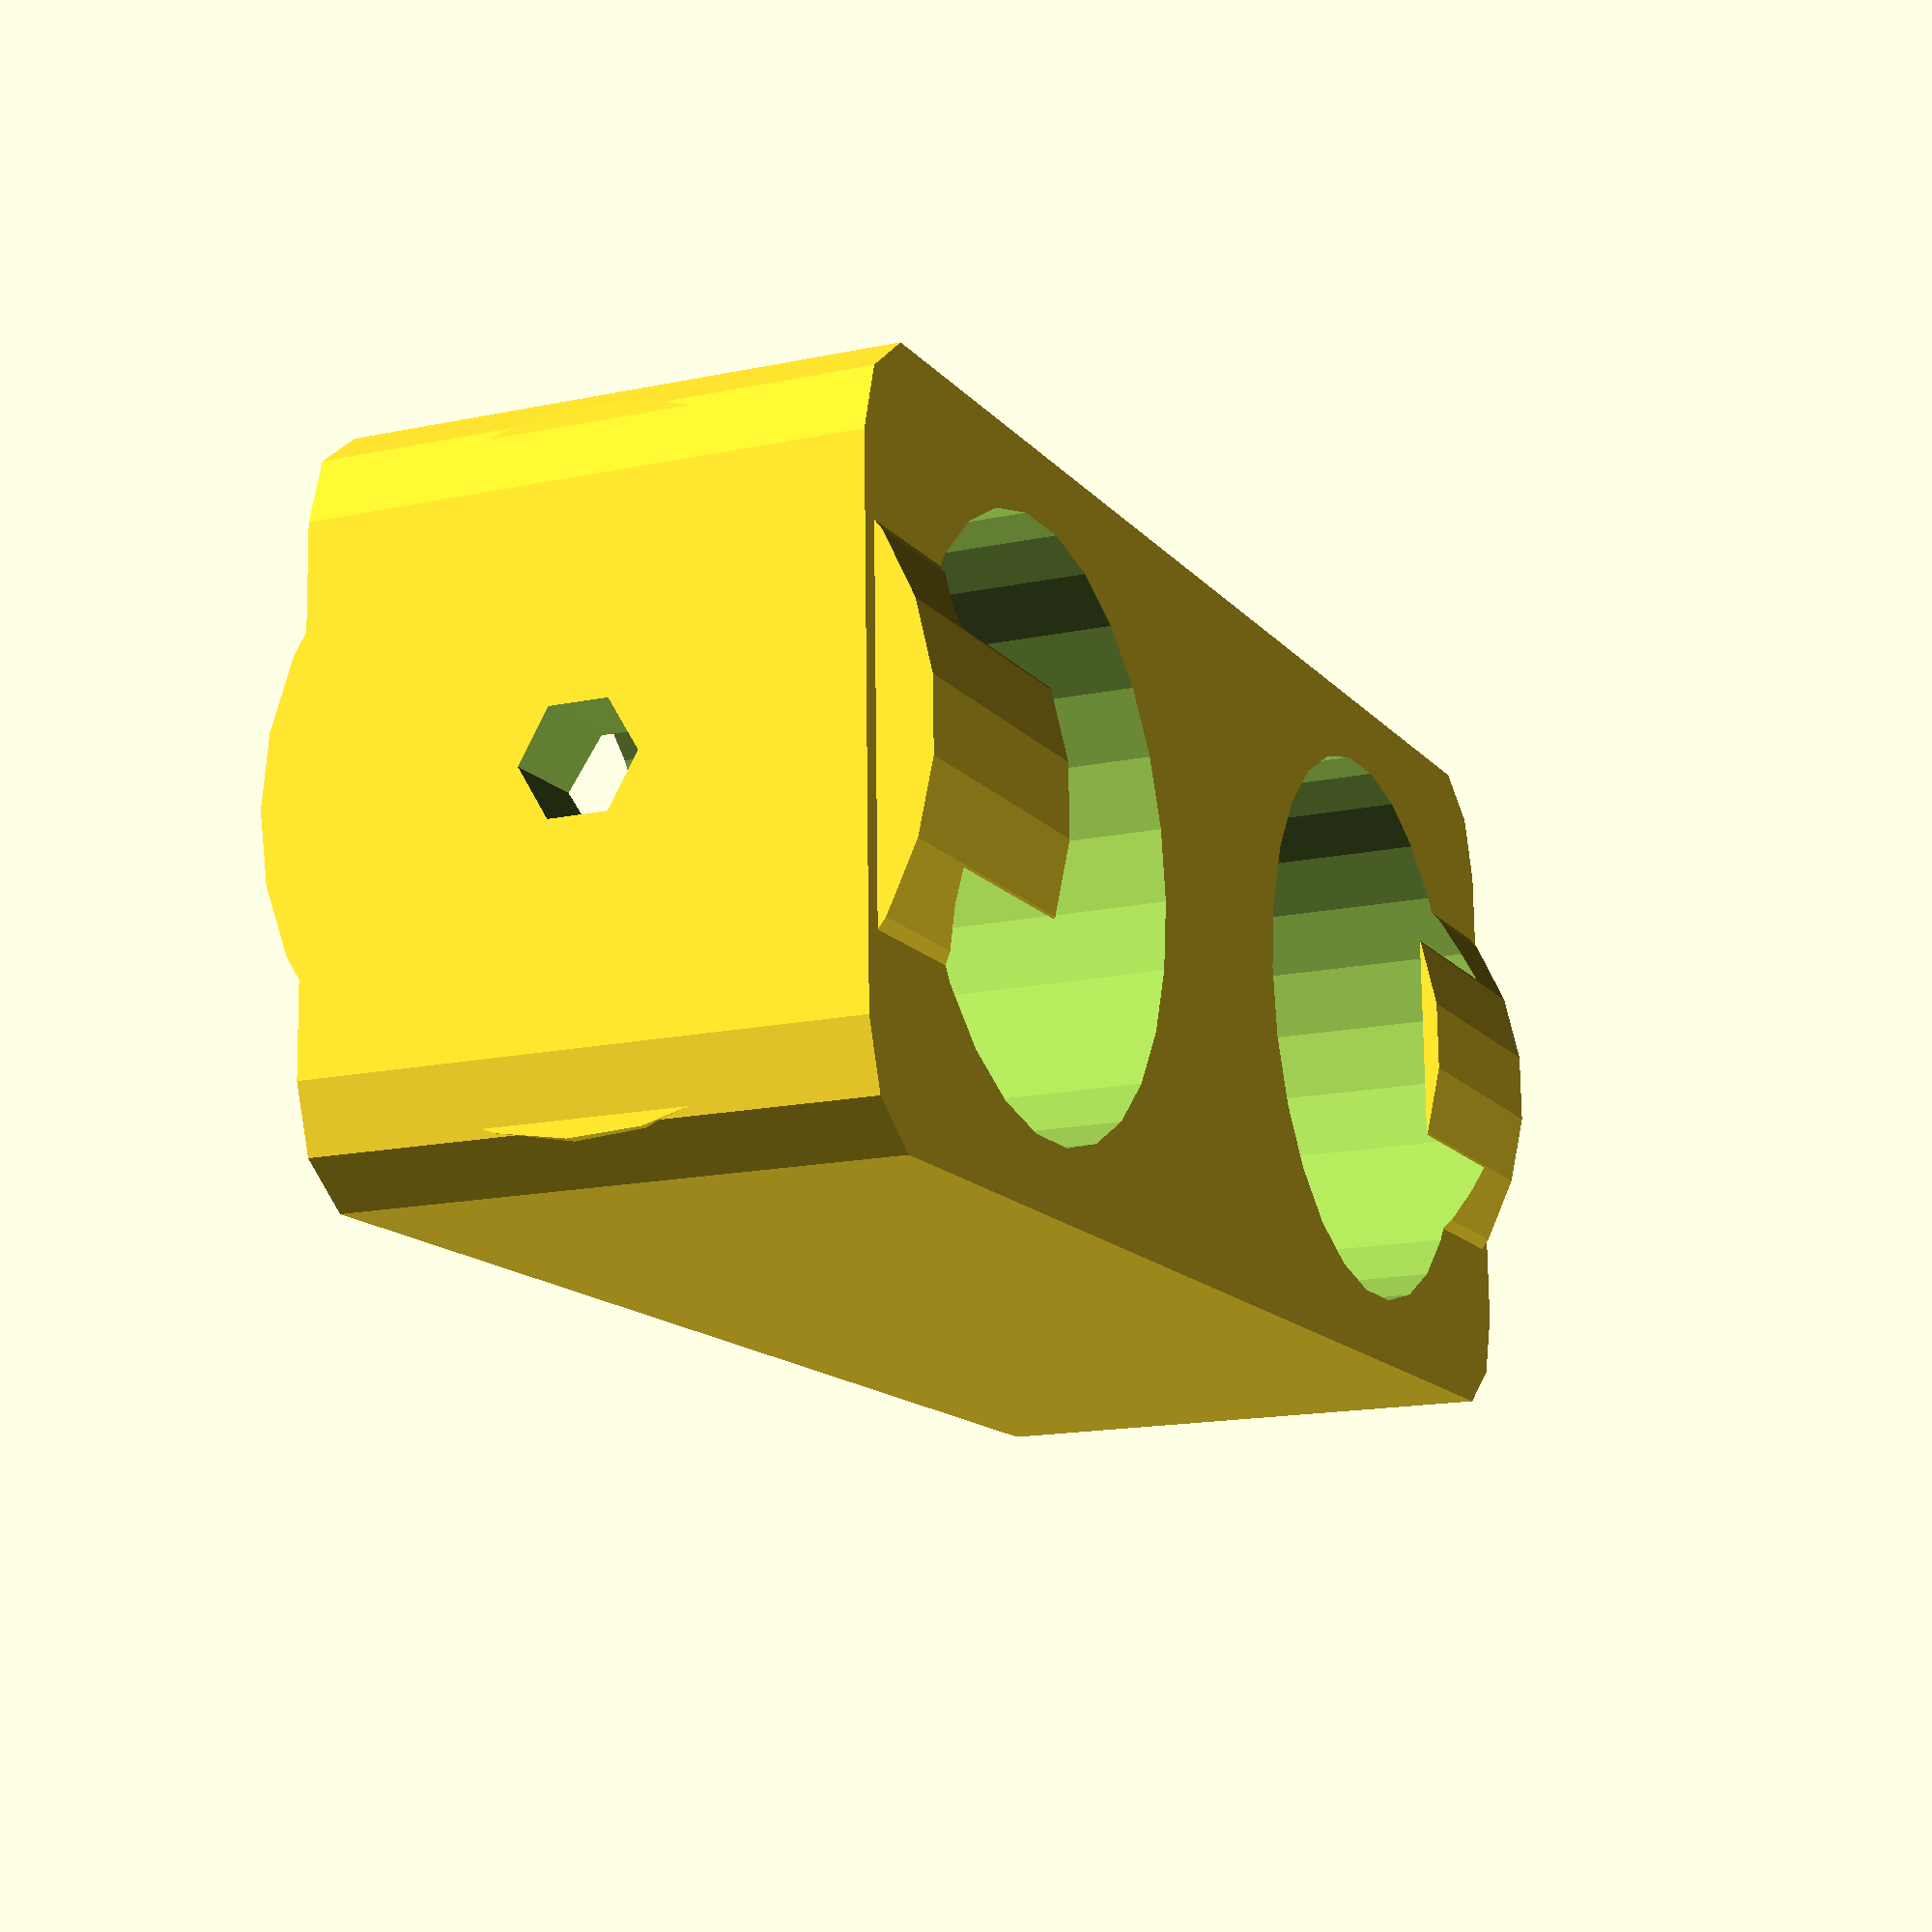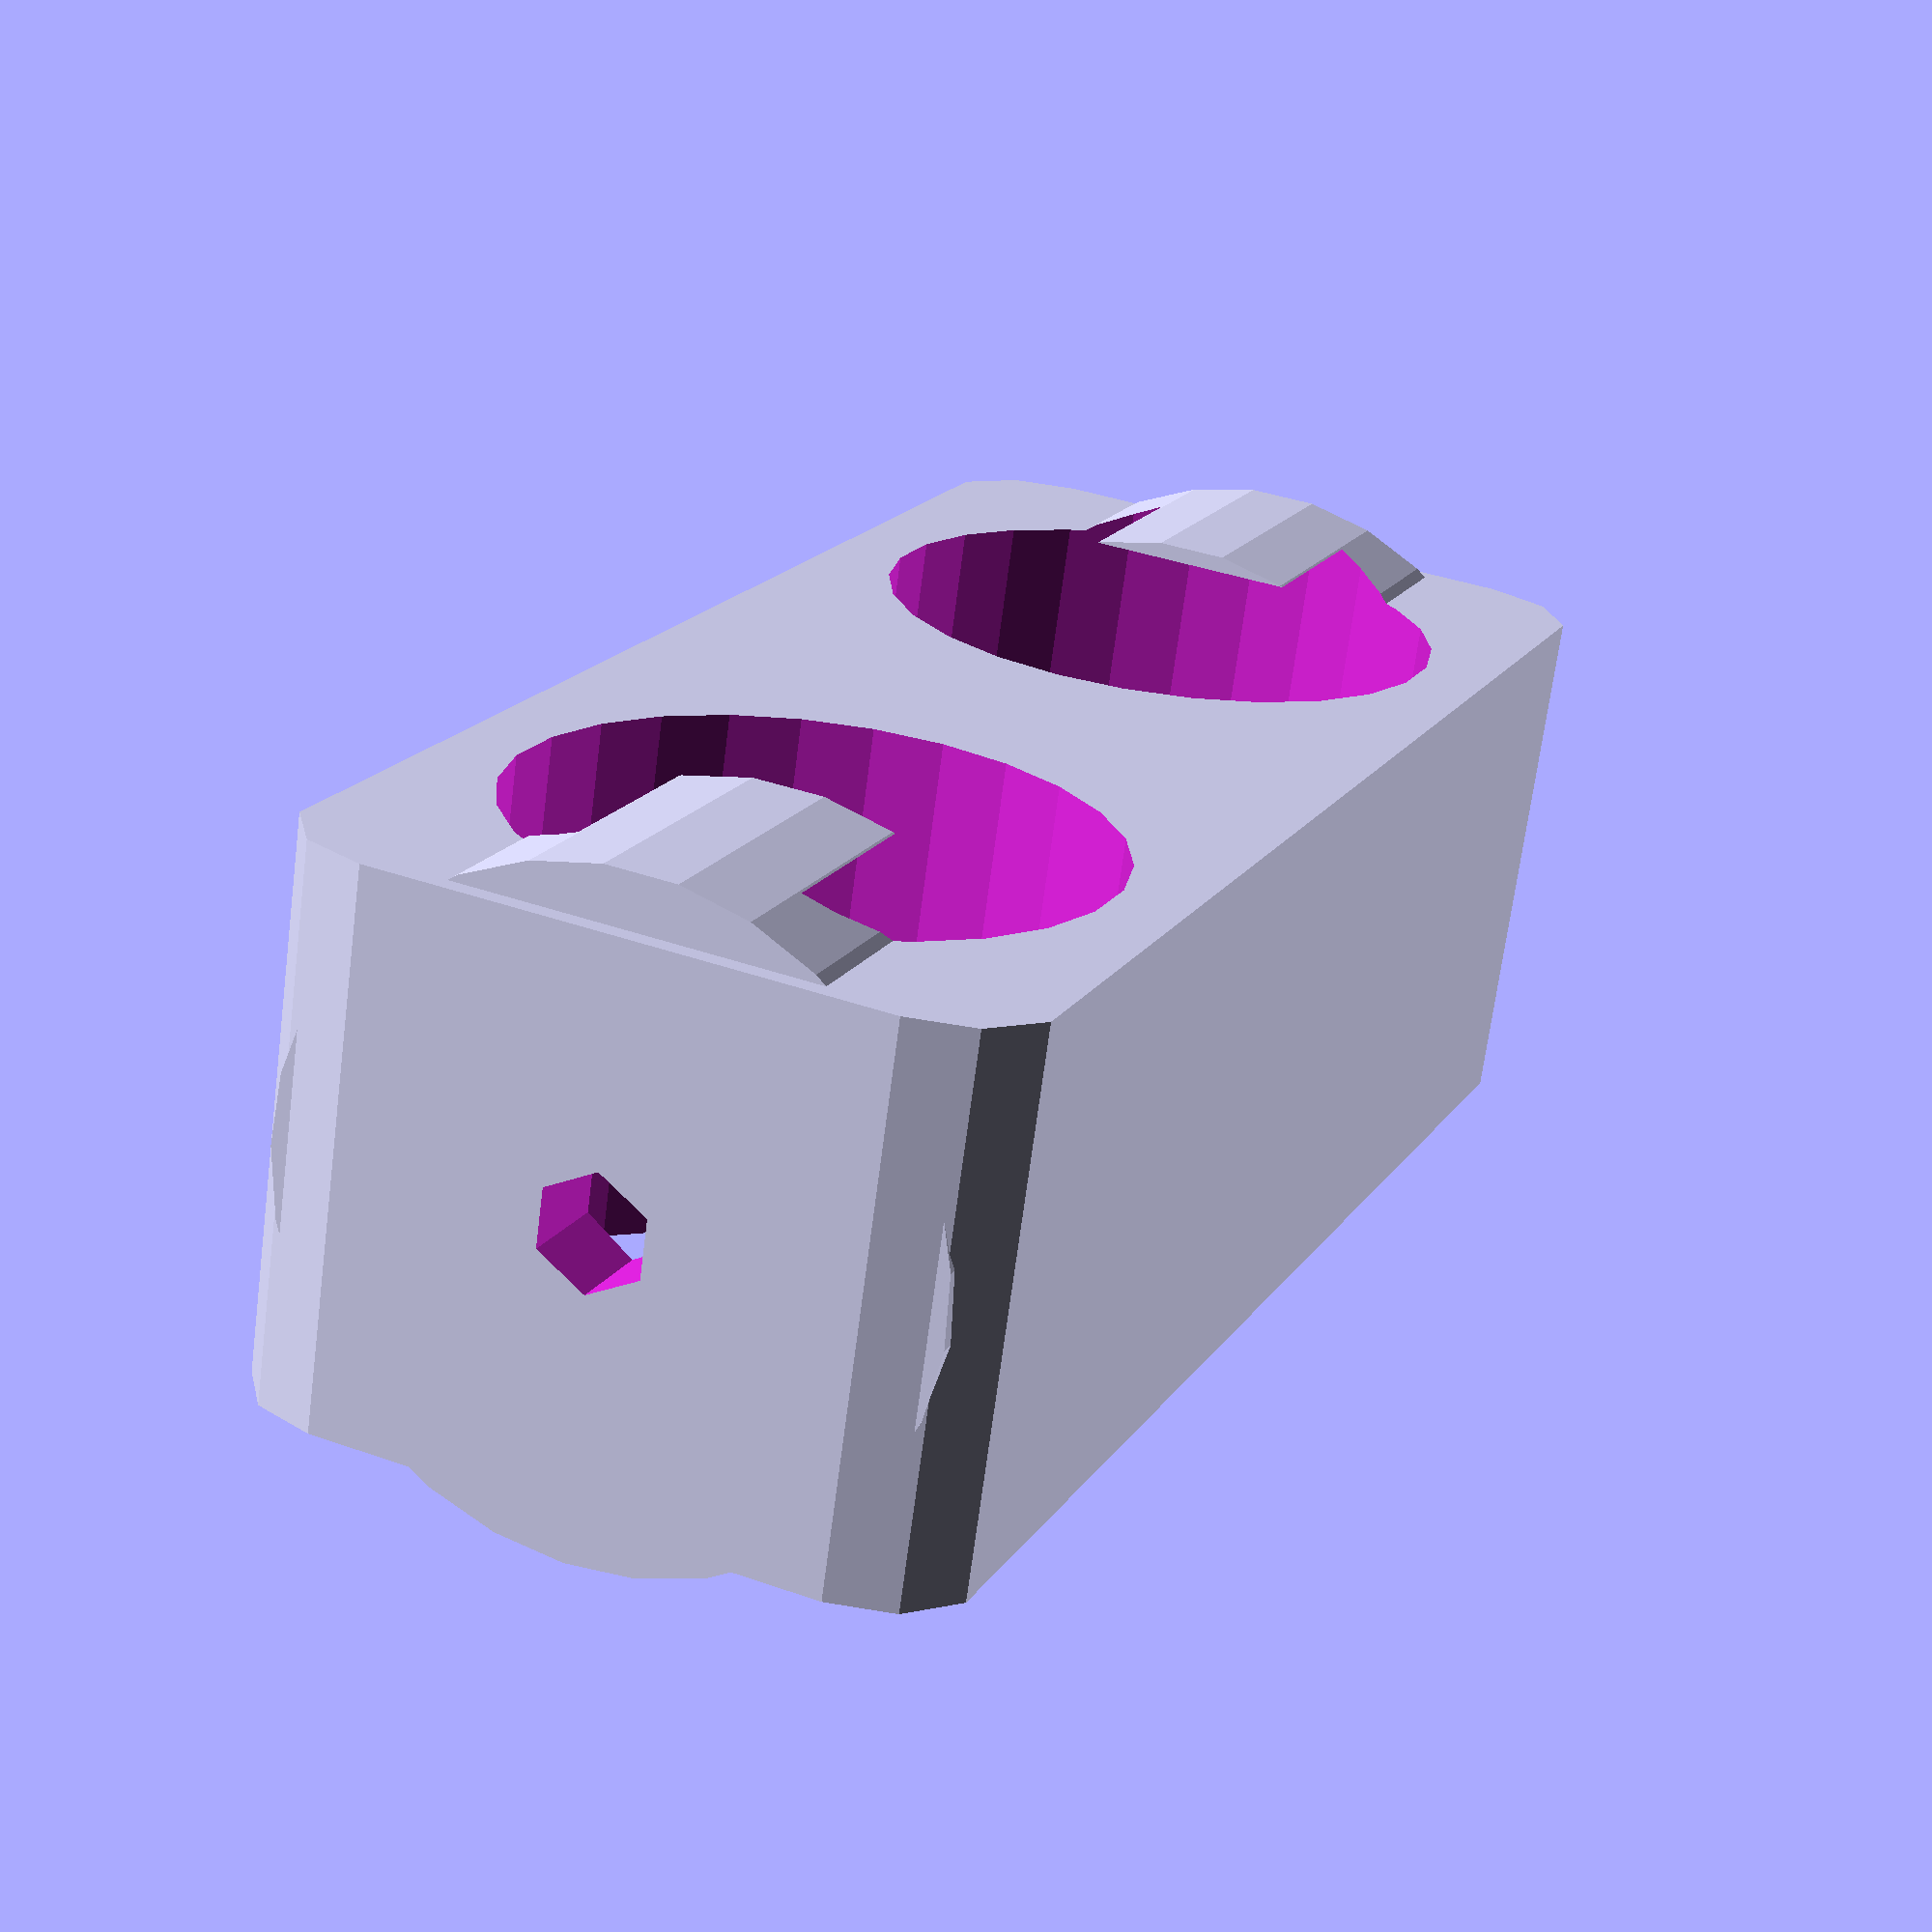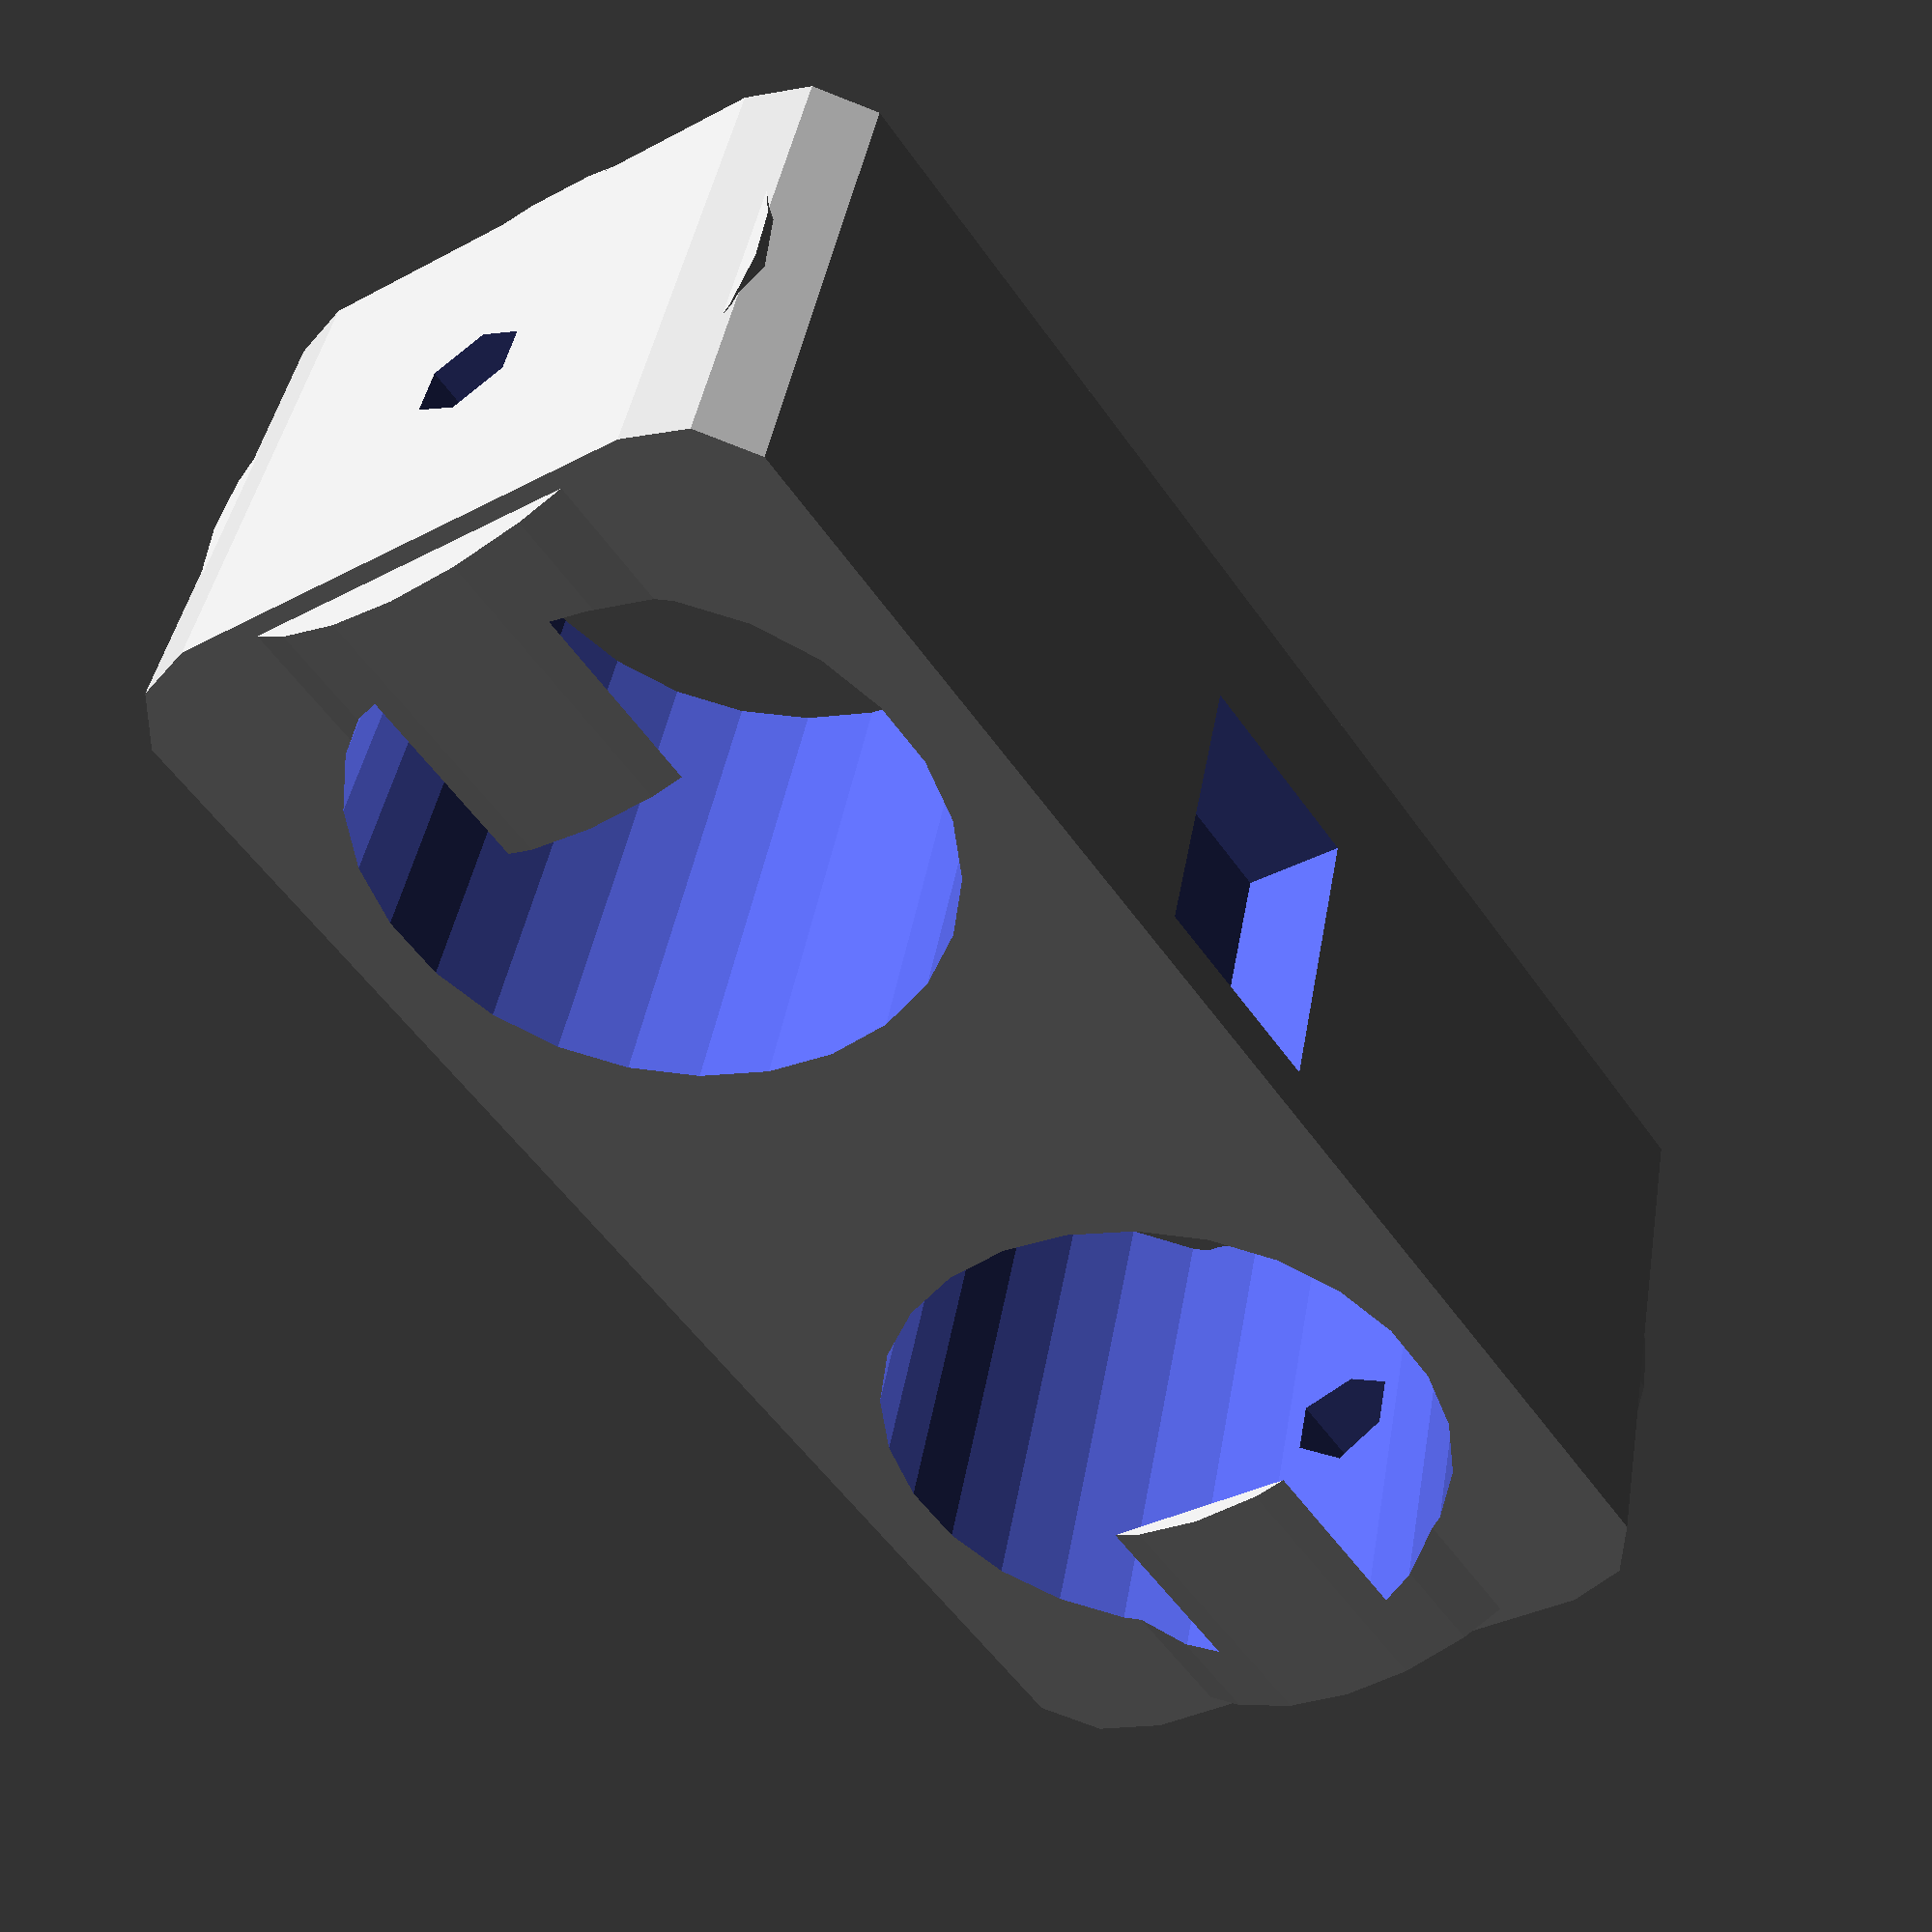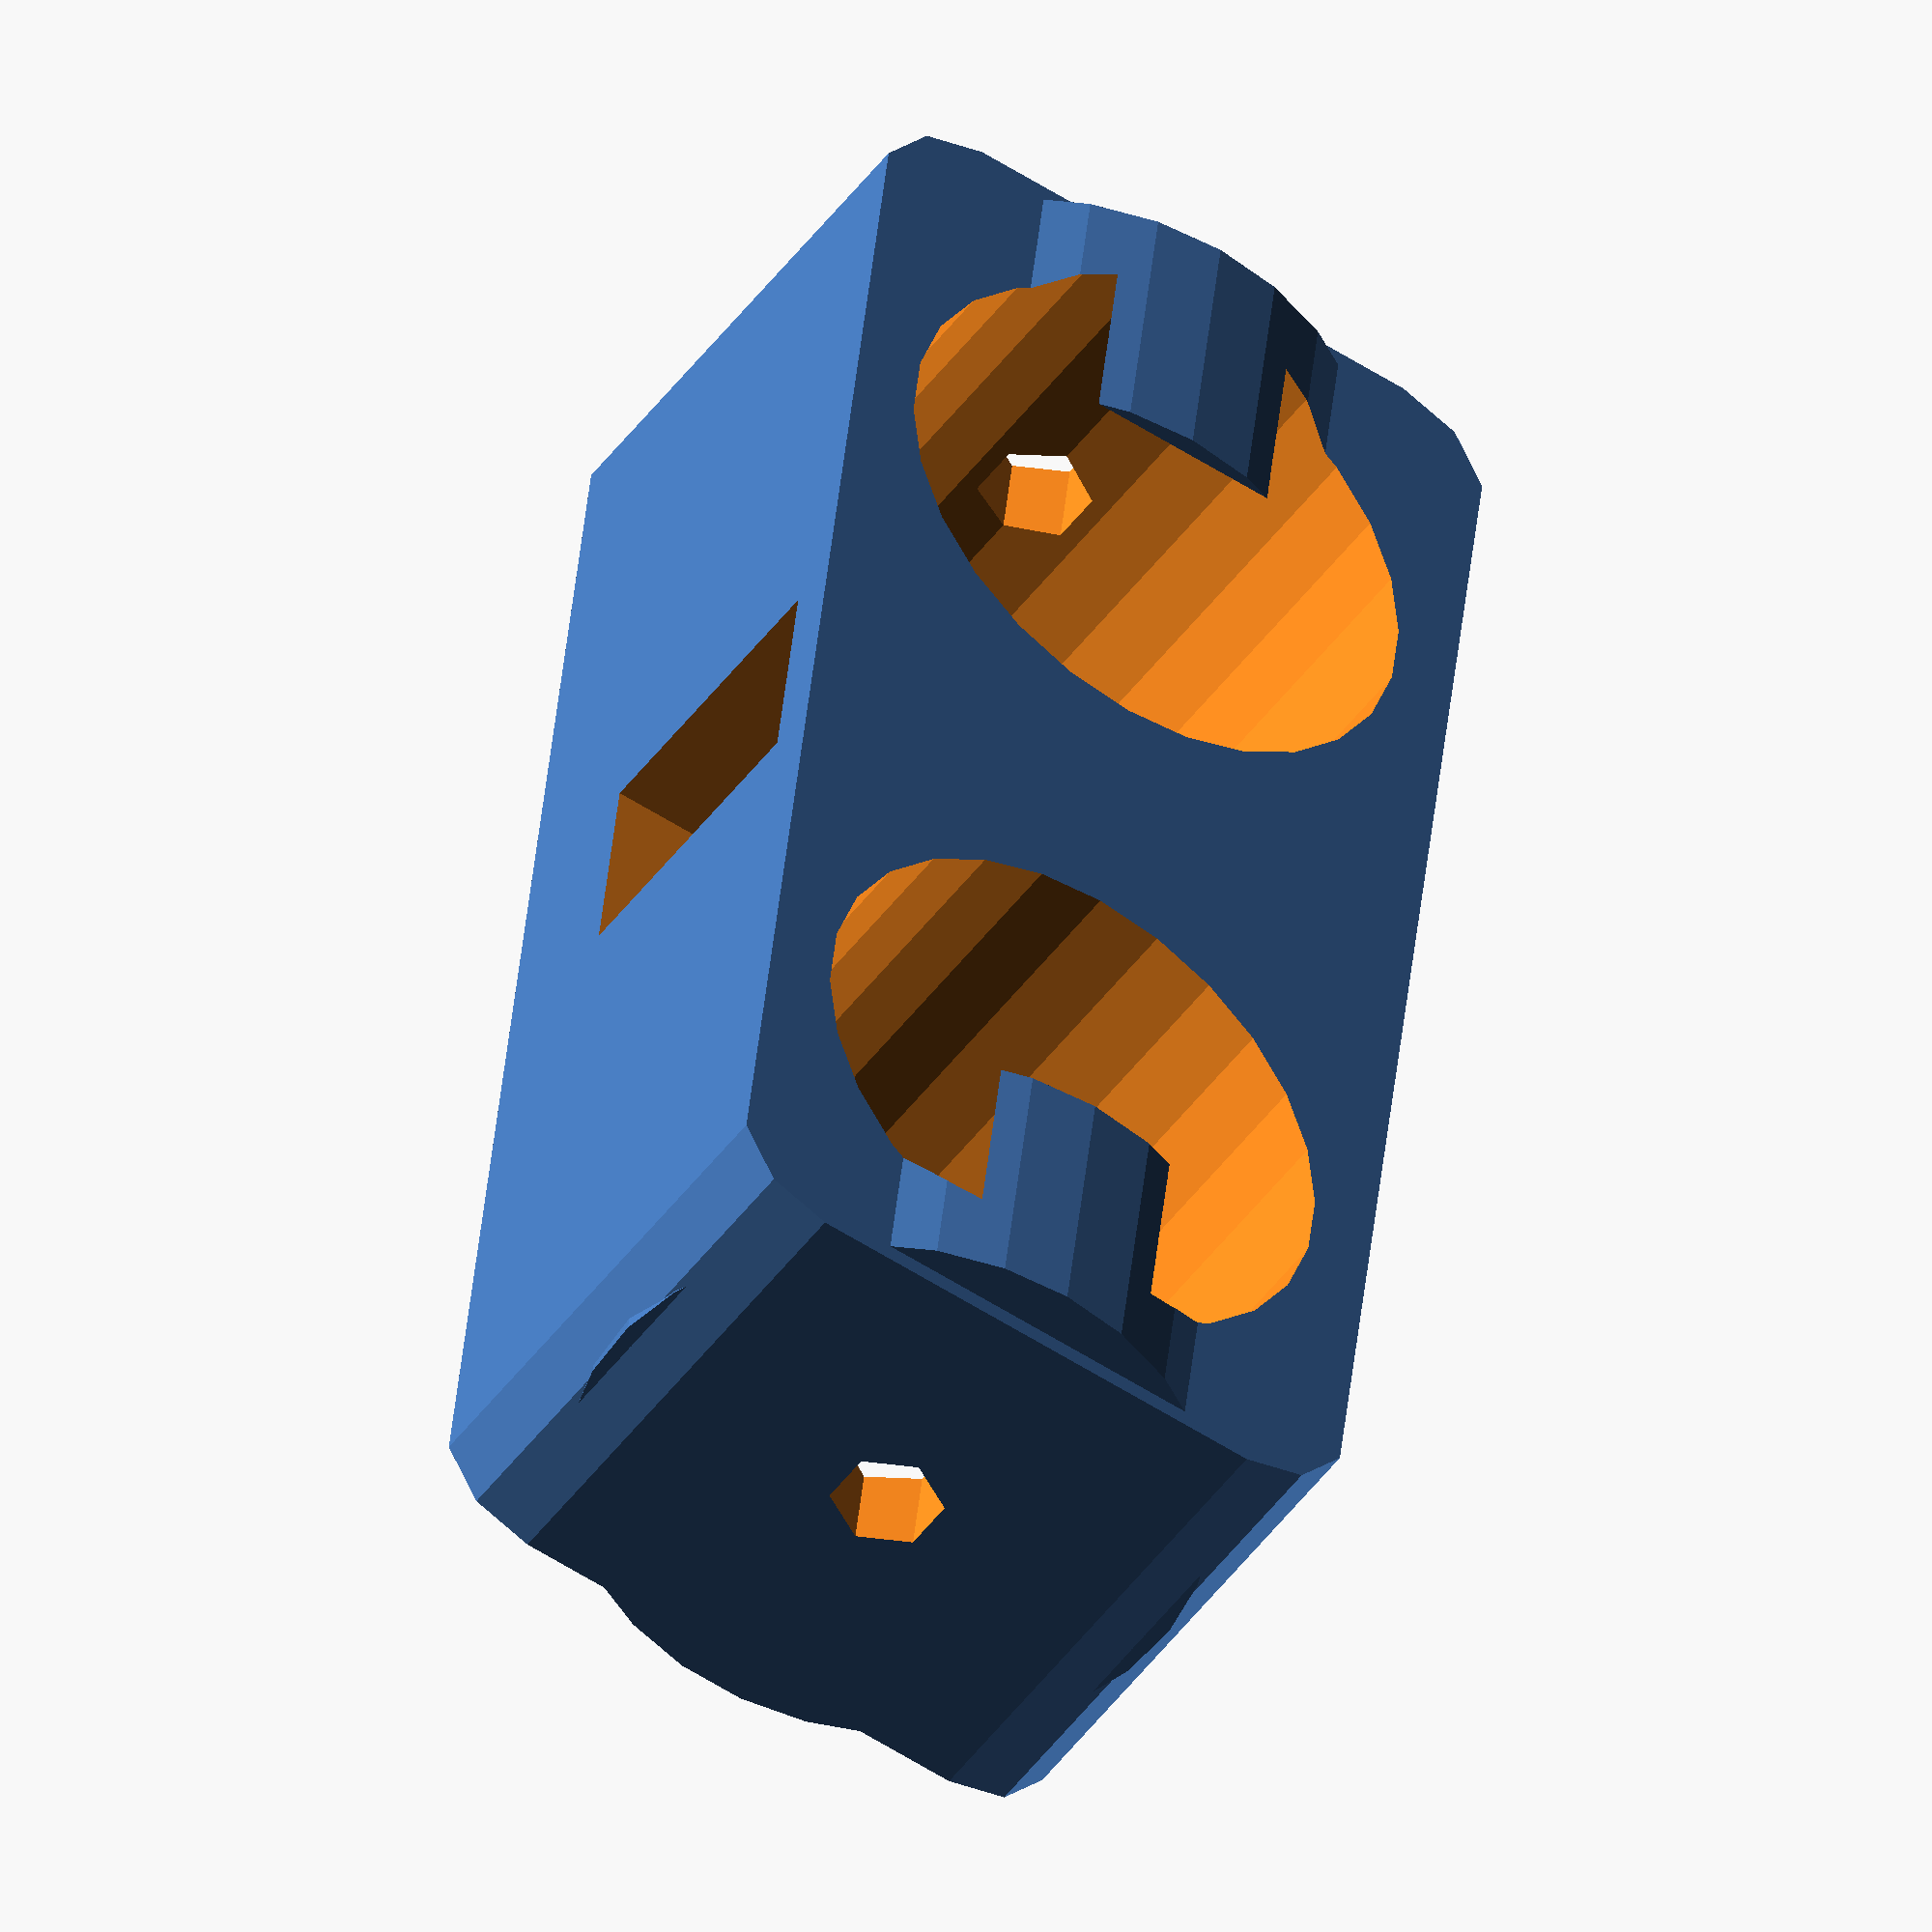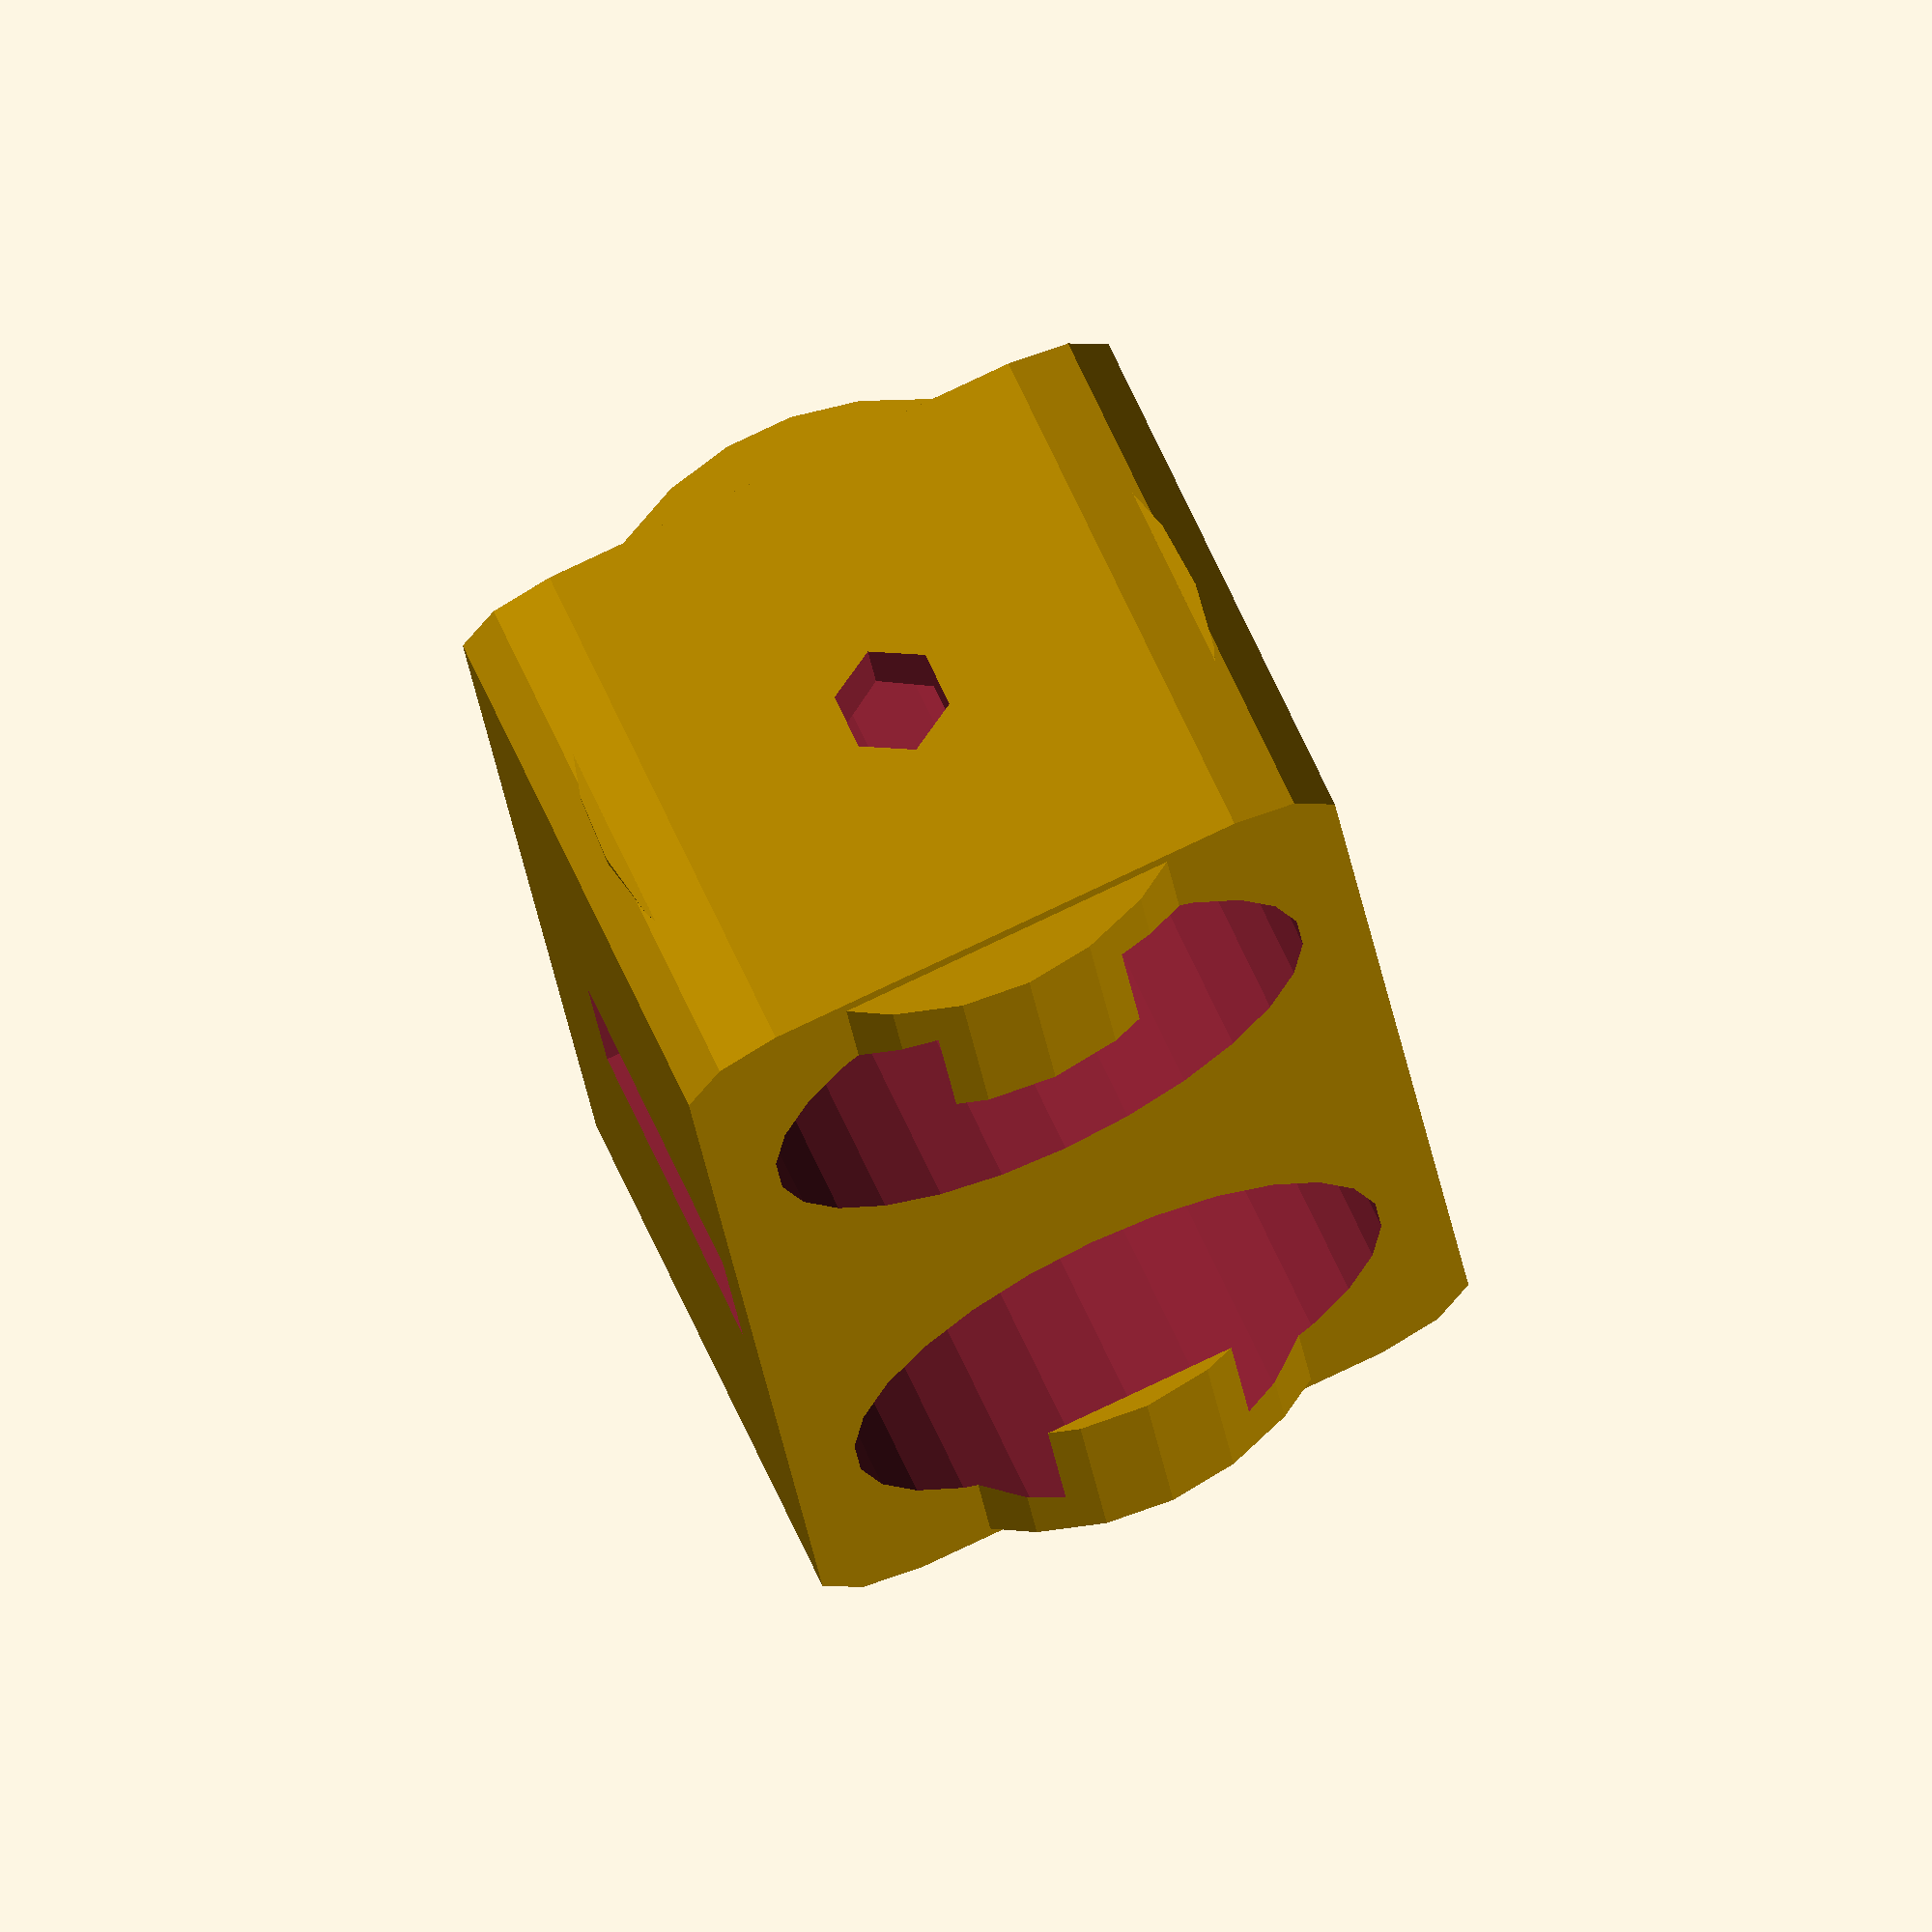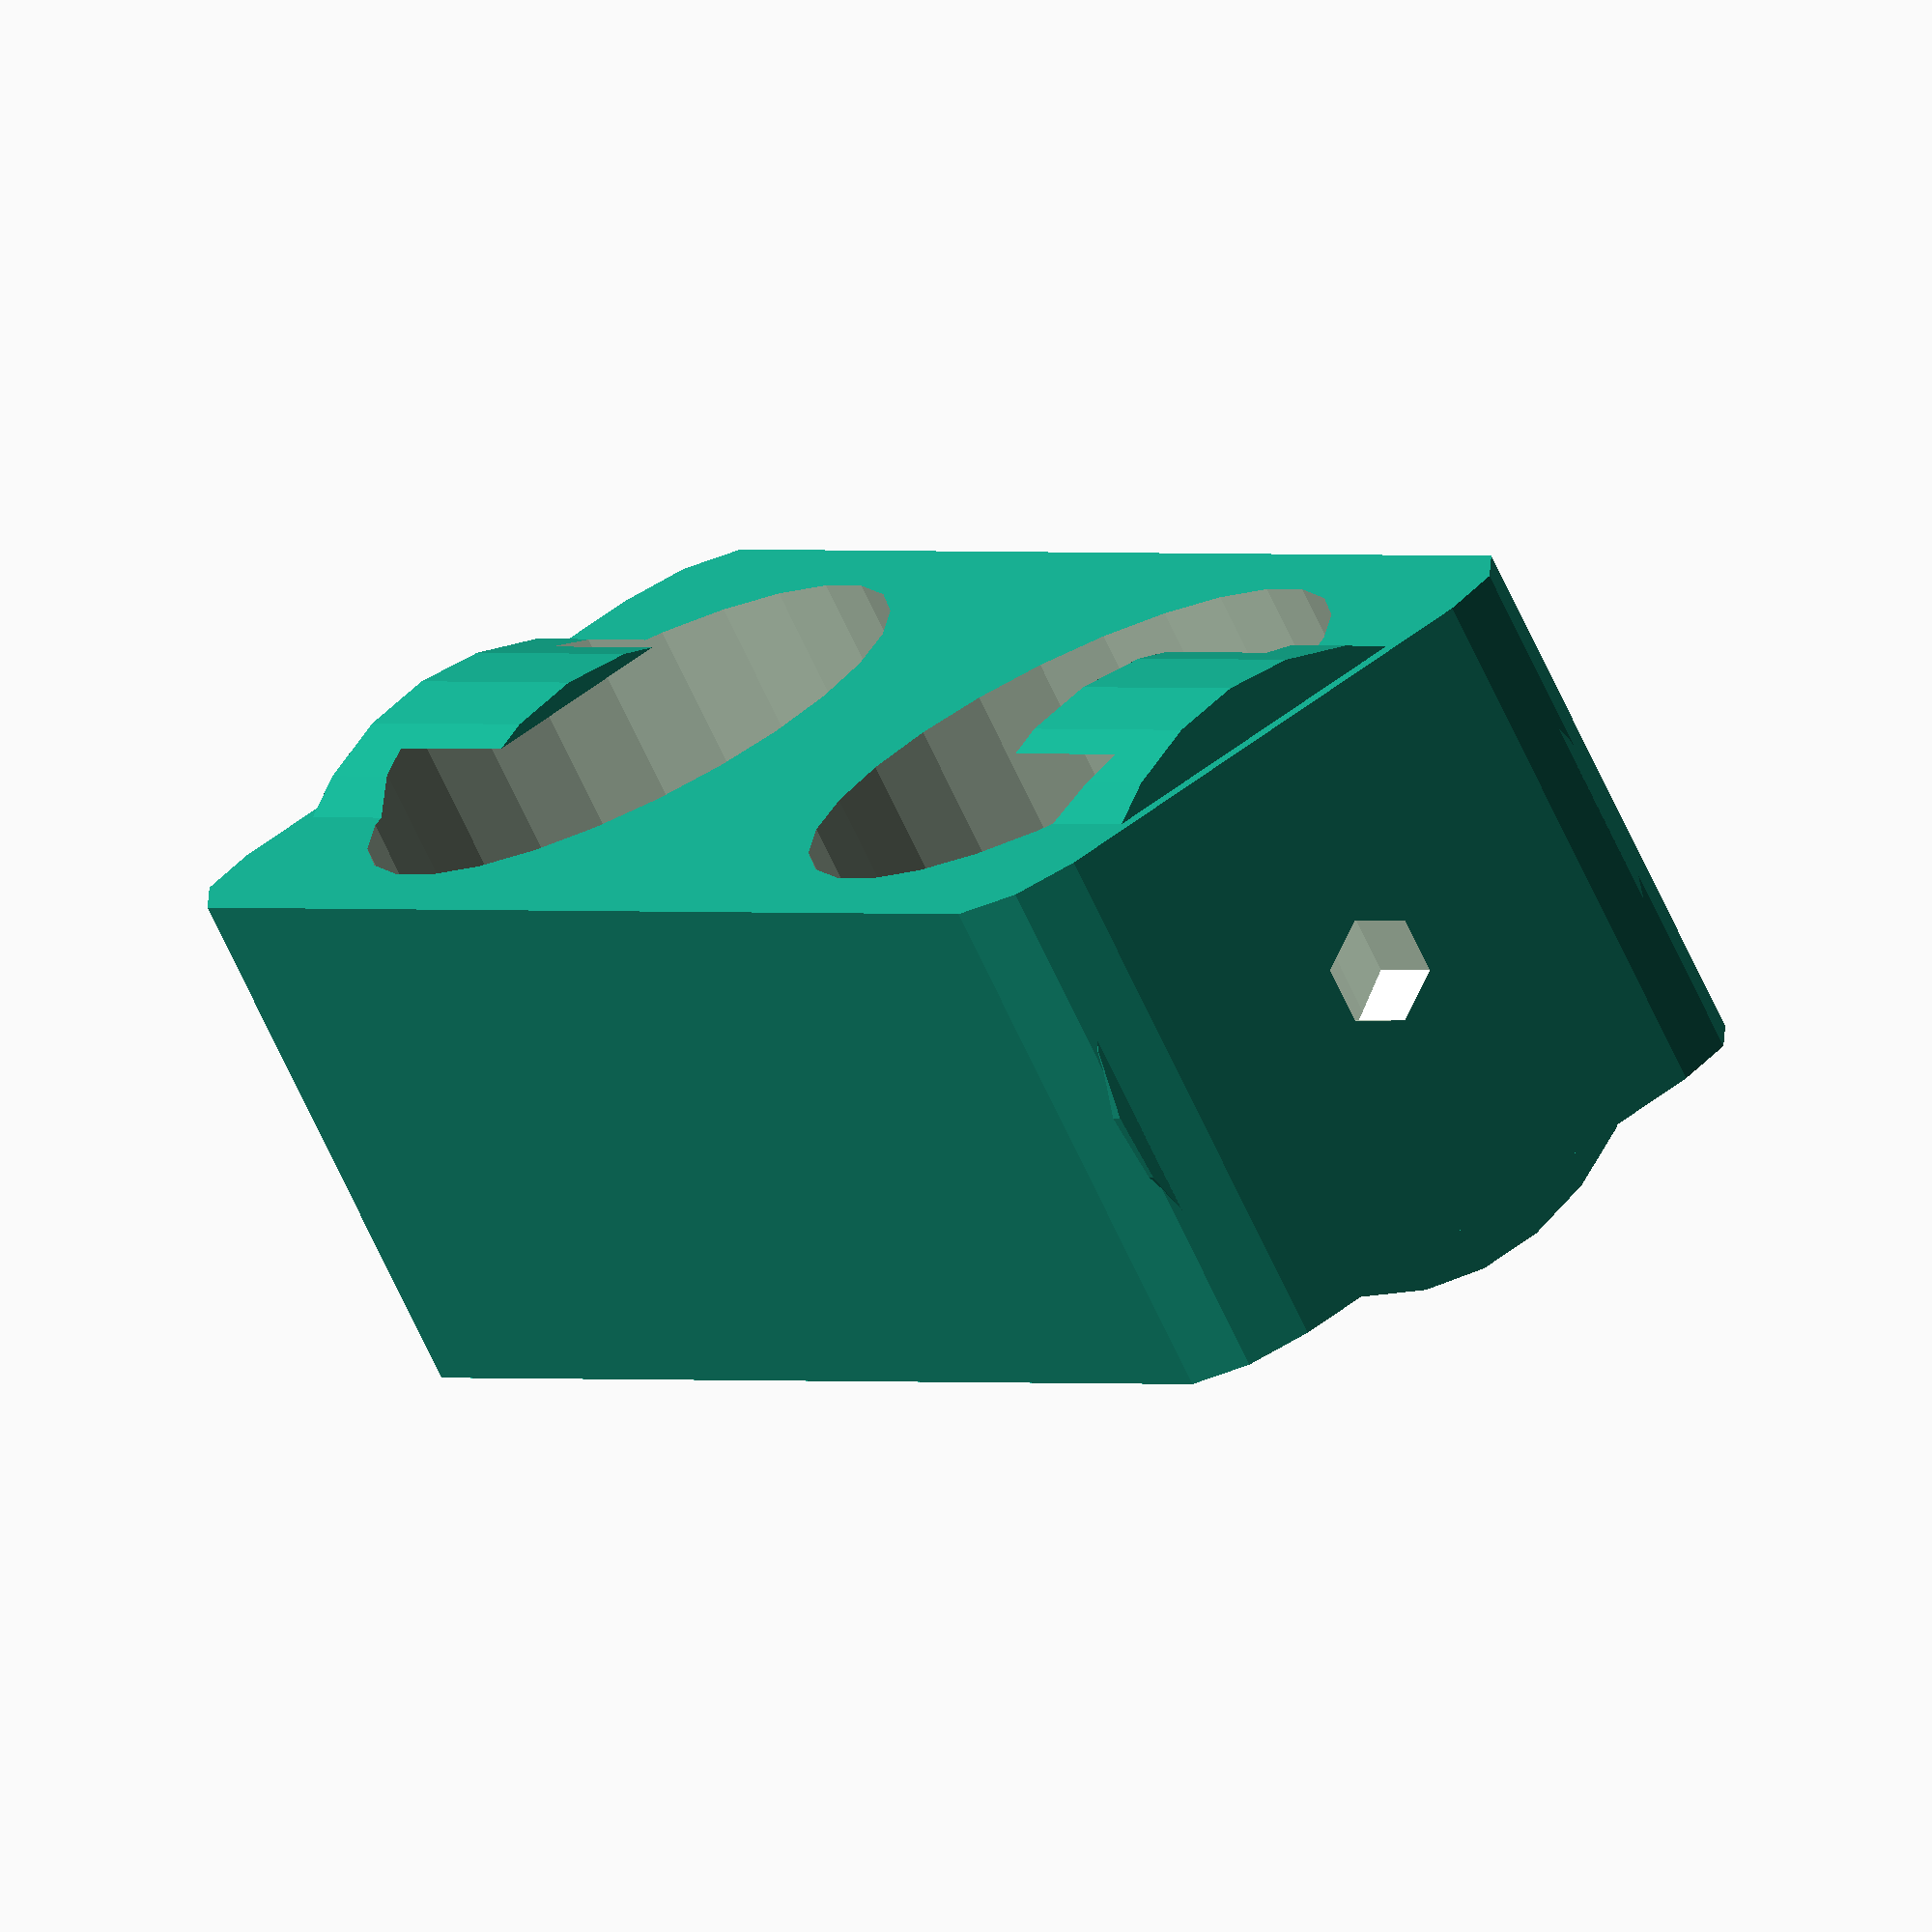
<openscad>
// Basic Sensor Mount - Generic HC-SR04 Mounting Bracket
// Reusable mounting solution for ultrasonic proximity sensors

module sensor_basic_mount() {
    width = 45;
    height = 20;
    depth = 15;
    trans_diameter = 16;
    trans_spacing = 24;
    
    difference() {
        // Main bracket body with mounting flanges
        union() {
            // Central body
            hull() {
                for(x = [3, width-3]) {
                    for(y = [3, height-3]) {
                        translate([x, y, 0])
                            cylinder(h=depth, d=6);
                    }
                }
            }
            // Mounting flanges
            for(i = [0:1]) {
                translate([width*0.1 + i*width*0.8, height*0.5, depth*0.5])
                    rotate([0, 90, 0])
                        cylinder(h=8, d=depth*1.2, center=true);
            }
        }
        
        // Sensor transducer holes
        translate([width*0.5 - trans_spacing*0.5, height*0.5, -1])
            cylinder(h=depth+2, d=trans_diameter); // Left transducer
        translate([width*0.5 + trans_spacing*0.5, height*0.5, -1])  
            cylinder(h=depth+2, d=trans_diameter); // Right transducer
            
        // PCB mounting holes
        for(i = [0:1]) {
            for(j = [0:1]) {
                translate([width*0.2 + i*width*0.6, height*0.2 + j*height*0.6, -1])
                    cylinder(h=depth+2, d=2.5);
            }
        }
        
        // Case mounting holes (M3 screws through flanges)
        for(i = [0:1]) {
            translate([width*0.1 + i*width*0.8, height*0.5, depth*0.5])
                rotate([0, 90, 0])
                    cylinder(h=12, d=3.2, center=true);
        }
        
        // Wire management slot
        translate([width*0.5, 0, depth*0.4])
            cube([6, height*0.3, depth*0.6], center=true);
    }
}

// Generate the mount
sensor_basic_mount();

</openscad>
<views>
elev=195.7 azim=358.2 roll=246.0 proj=p view=solid
elev=249.0 azim=293.3 roll=187.4 proj=p view=solid
elev=137.5 azim=304.7 roll=350.4 proj=p view=wireframe
elev=225.1 azim=83.4 roll=33.2 proj=o view=wireframe
elev=111.4 azim=95.7 roll=24.6 proj=o view=solid
elev=73.4 azim=124.2 roll=205.5 proj=o view=solid
</views>
